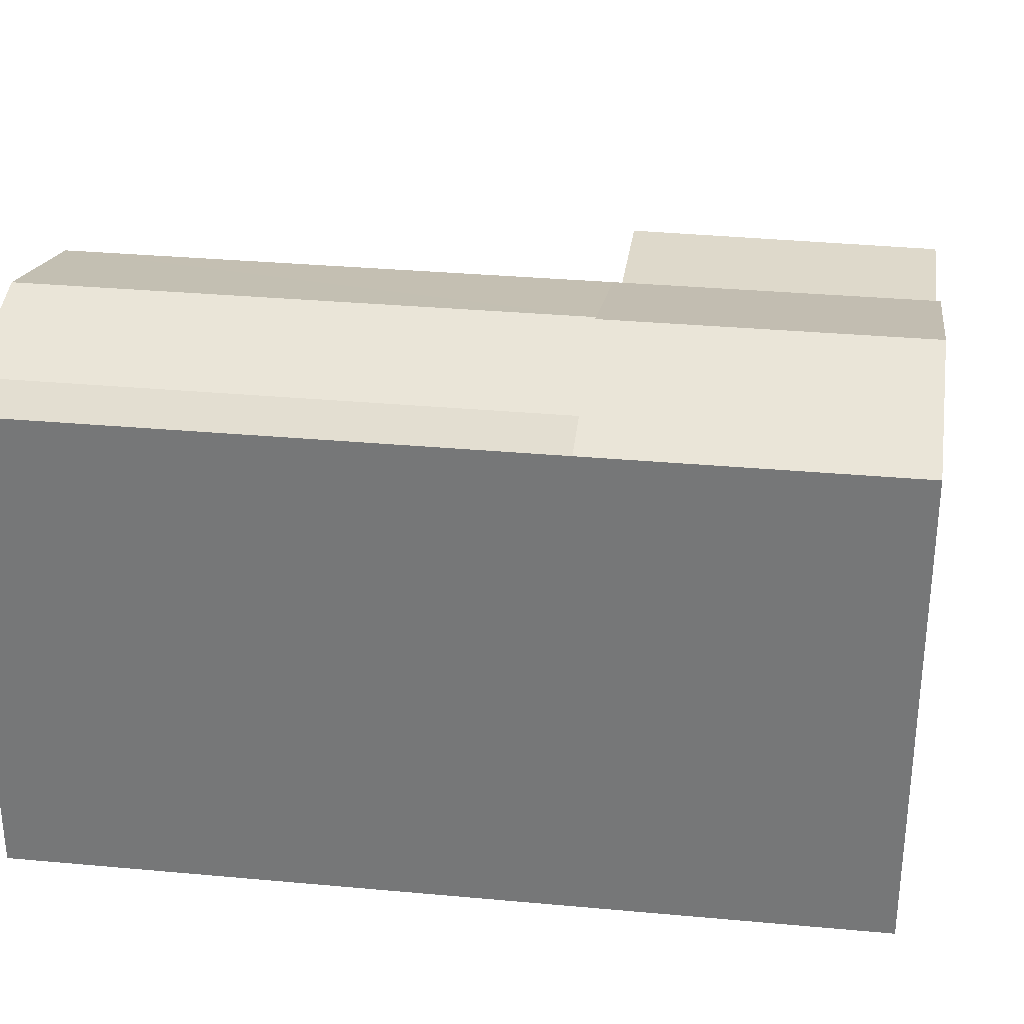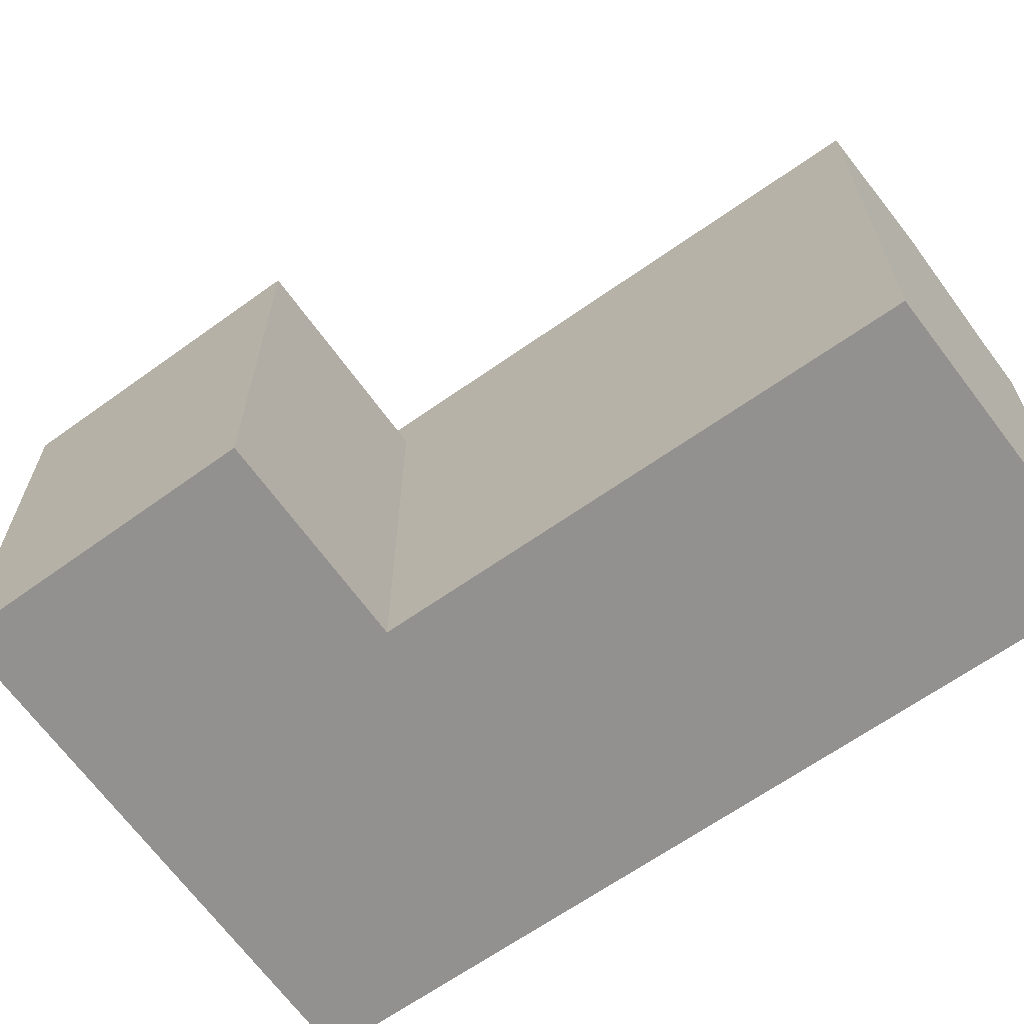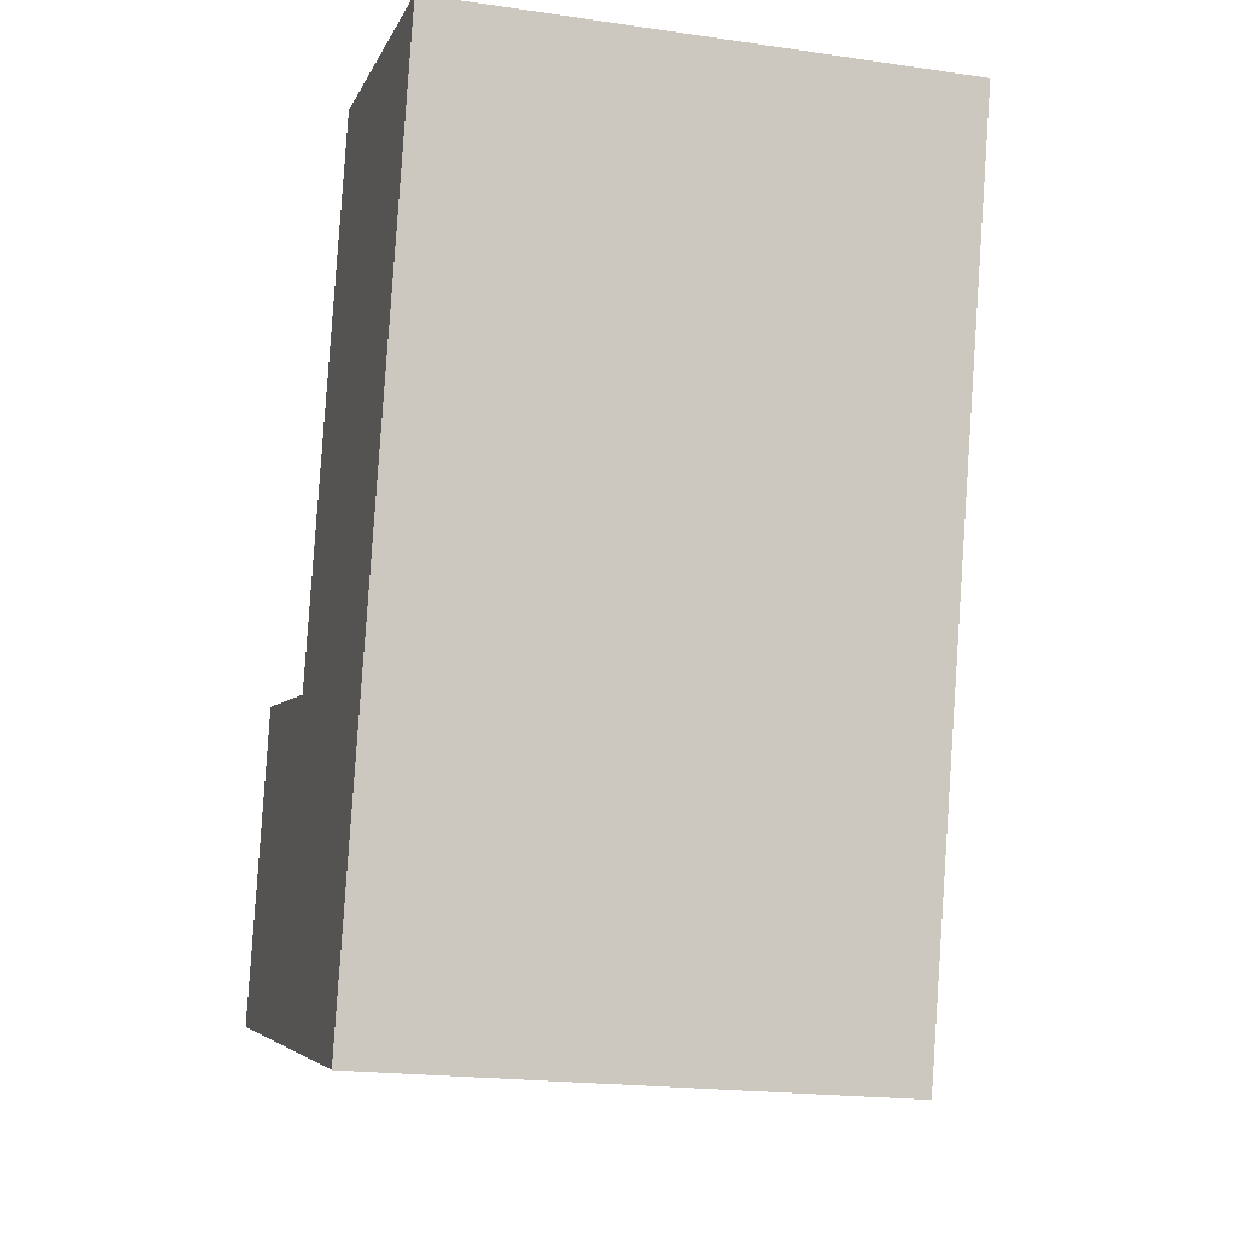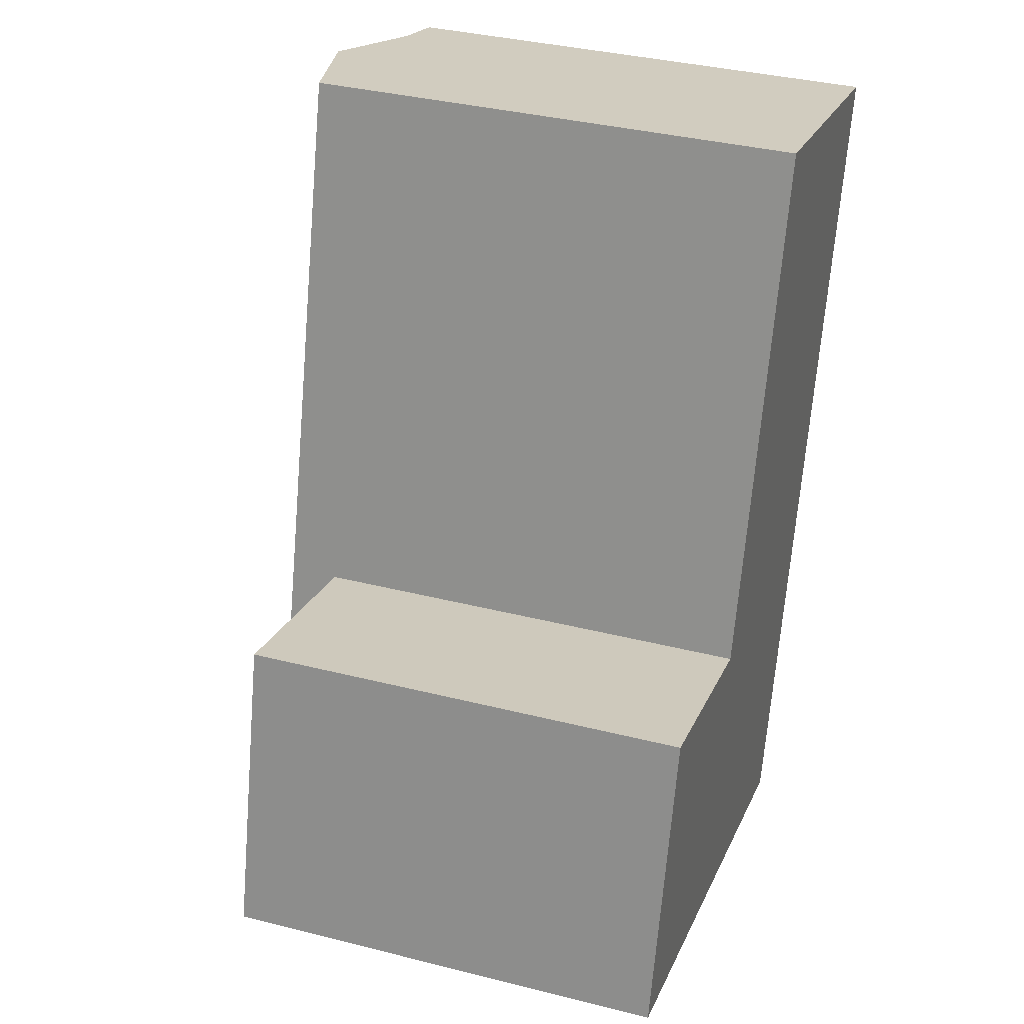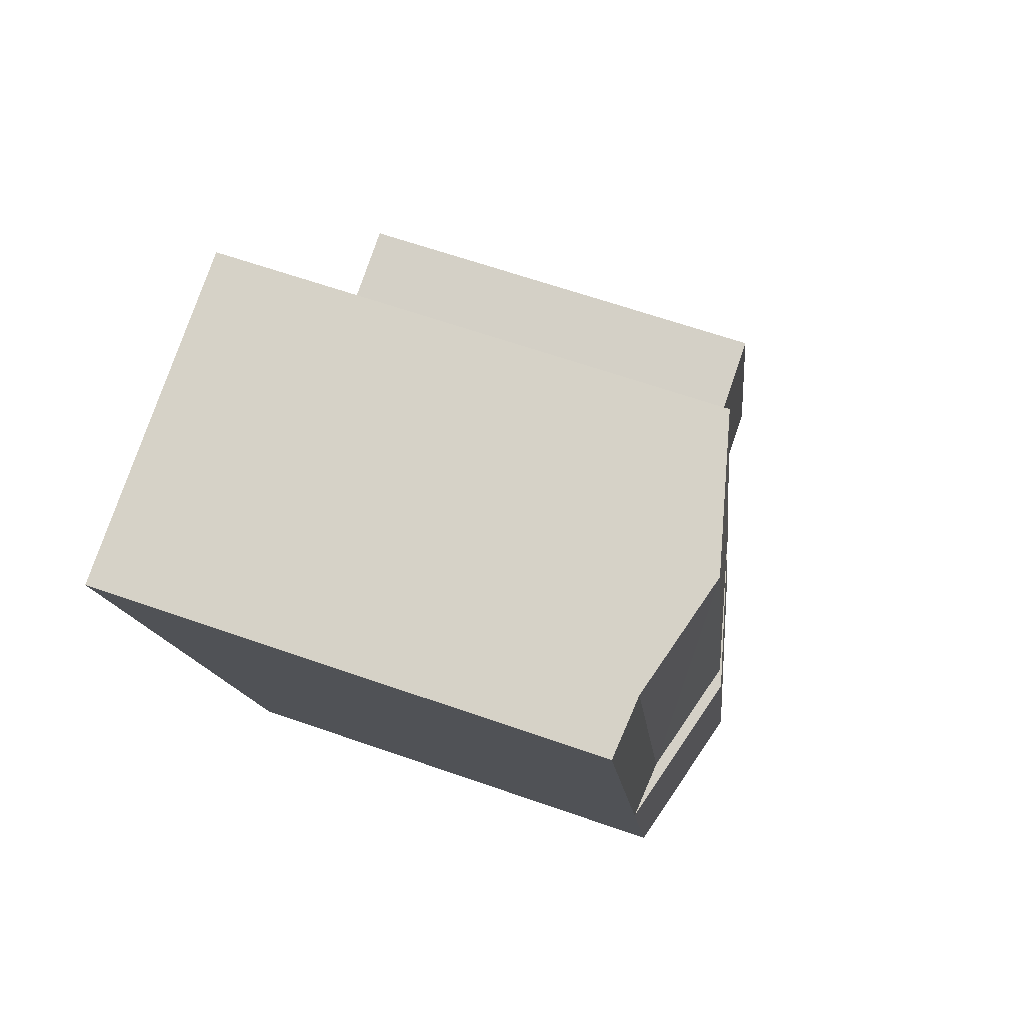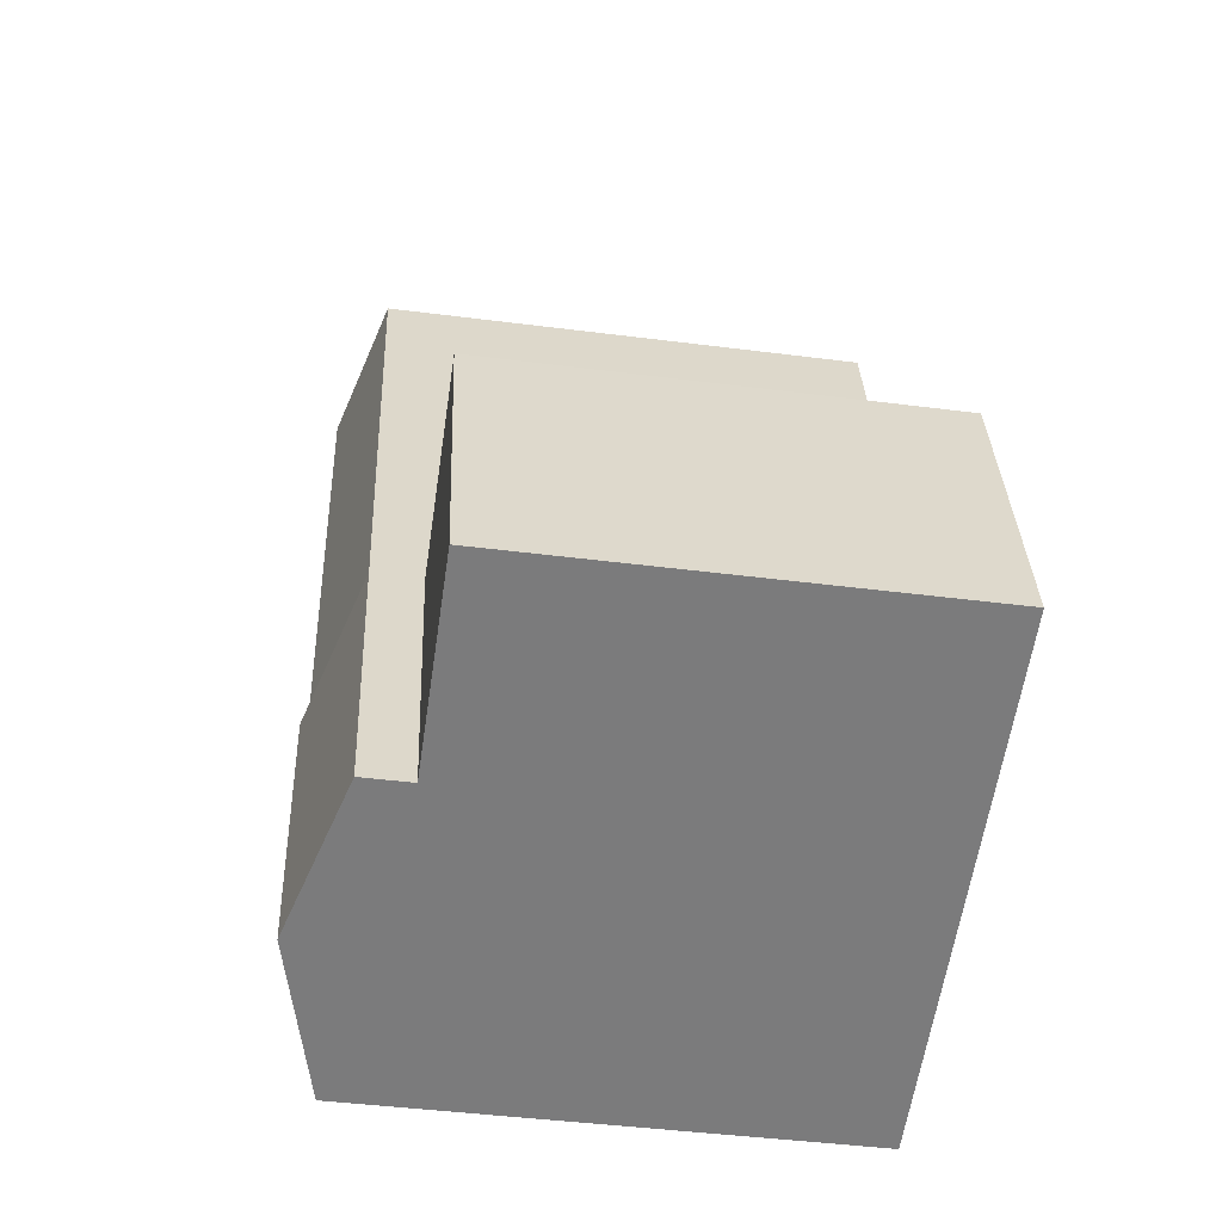
<metadata>
{"format":"obj","ext":"obj","renderer":"f3d","projection":"perspective","resolution":1024,"background":"white","views":[{"elev":31.8,"azim":112.6,"up":"+Y"},{"elev":-66.1,"azim":-39.6,"up":"+Y"},{"elev":-20.0,"azim":74.9,"up":"+Z"},{"elev":36.0,"azim":-71.6,"up":"+Z"},{"elev":63.1,"azim":109.6,"up":"+Z"},{"elev":-43.7,"azim":-98.6,"up":"+Z"}]}
</metadata>
<code>
v  13.69 20.15 -3.584
v  10.76 18.46 9.124
v  16.72 20.15 7.564
v  7.728 18.46 -2.024
v  19.65 18.46 -5.143
v  22.68 18.46 6.004
v  25.81 18.64 26.18
v  20.48 18.64 6.579
v  28.02 18.46 25.66
v  21.4 19.9 27.22
v  16.11 19.9 7.724
v  16.02 18.46 28.49
v  10.76 16.64 9.124
v  7.728 16.64 -2.023
v  2.884 16.64 11.19
v  0.0003554 16.64 -0.0005263
v  10.76 -5.587e-16 9.125
v  19.65 3.149e-16 -5.143
v  22.68 -3.677e-16 6.005
v  7.728 1.239e-16 -2.023
v  16.02 -1.745e-15 28.49
v  28.02 -1.572e-15 25.67
v  2.883 -6.85e-16 11.19
v  0 0 0
v  13.39 19.21 8.435
v  13.51 19.2 8.405
v  22.68 18 6.004
g defaultobject
f 1 2 3
f 2 1 4
f 5 3 6
f 3 5 1
f 7 6 8
f 6 7 9
f 10 8 11
f 8 10 7
f 12 11 2
f 11 12 10
f 13 14 15
f 15 14 16
f 17 18 19
f 18 17 20
f 19 21 17
f 21 19 22
f 23 20 17
f 20 23 24
f 25 26 2
f 6 27 8
f 25 6 3
f 2 14 13
f 14 2 4
f 4 18 20
f 18 4 5
f 5 4 1
f 18 6 19
f 6 18 5
f 19 9 22
f 9 19 6
f 9 21 22
f 21 9 12
f 12 9 7
f 12 7 10
f 12 17 21
f 17 12 2
f 17 15 23
f 15 17 13
f 15 24 23
f 24 15 16
f 16 20 24
f 20 16 14

</code>
